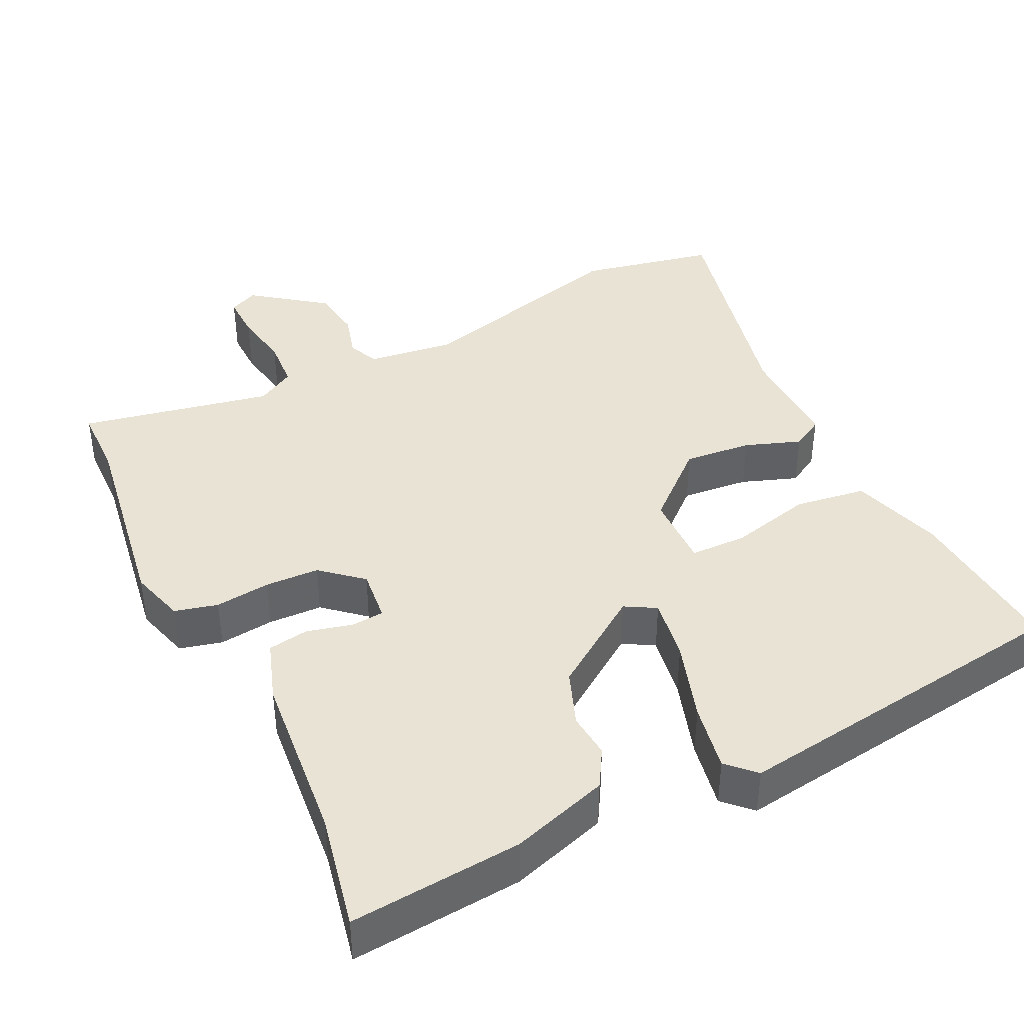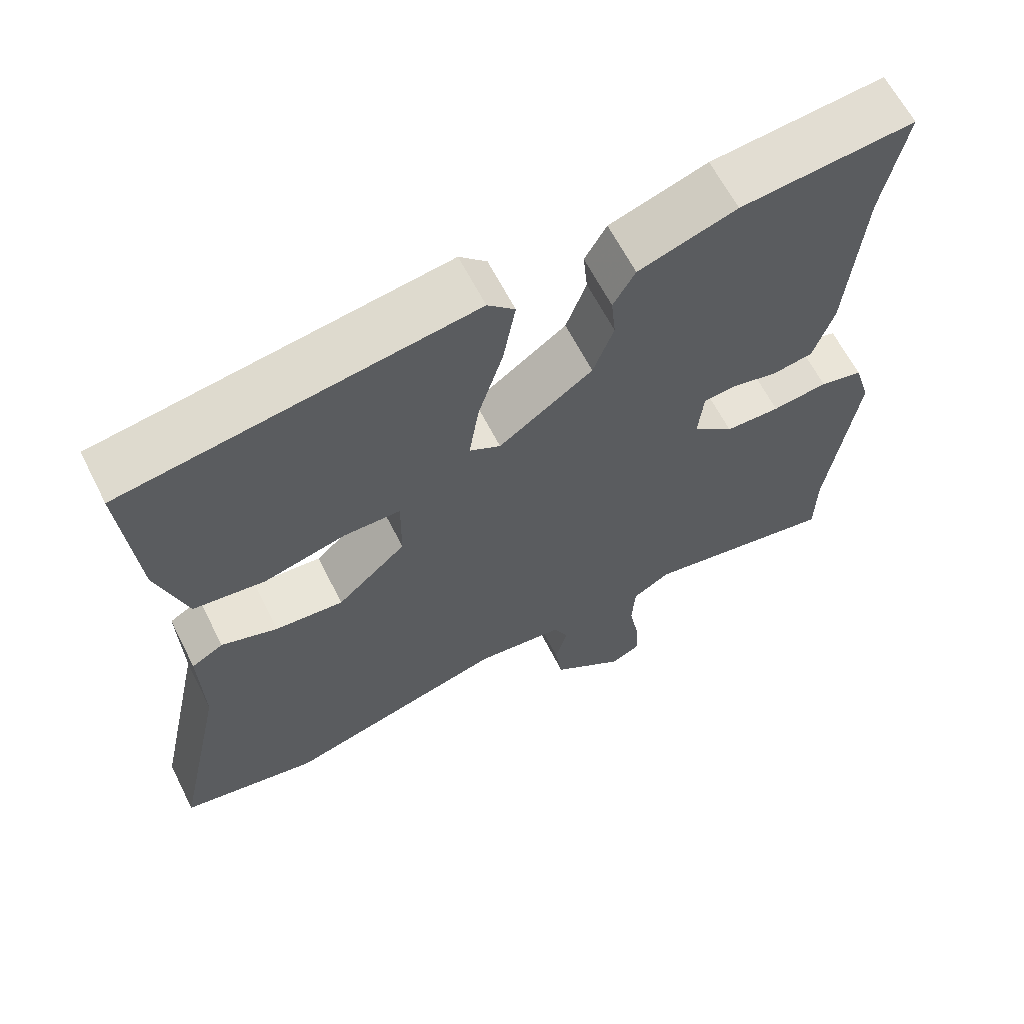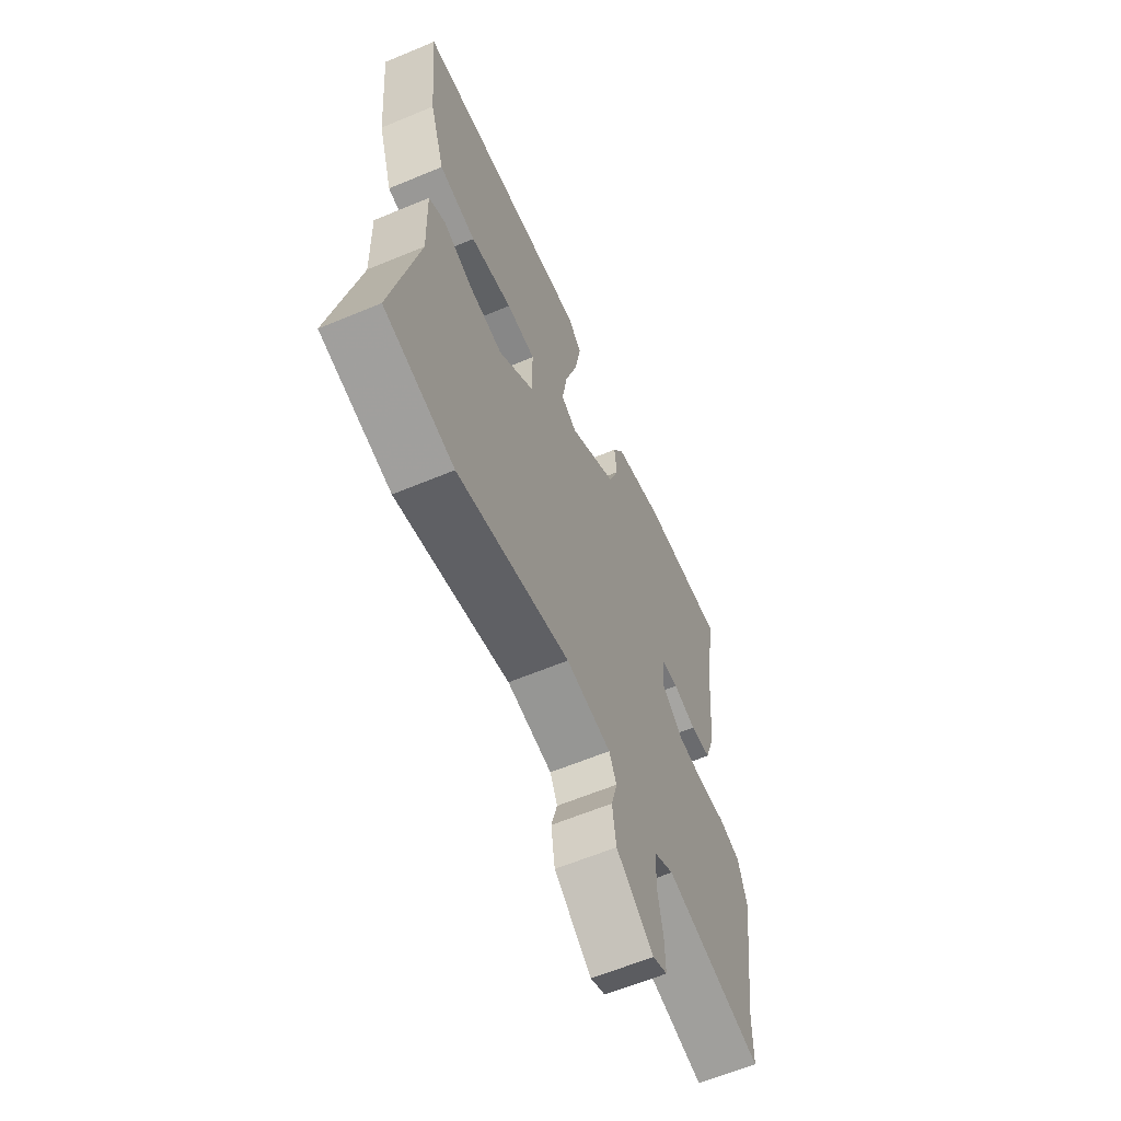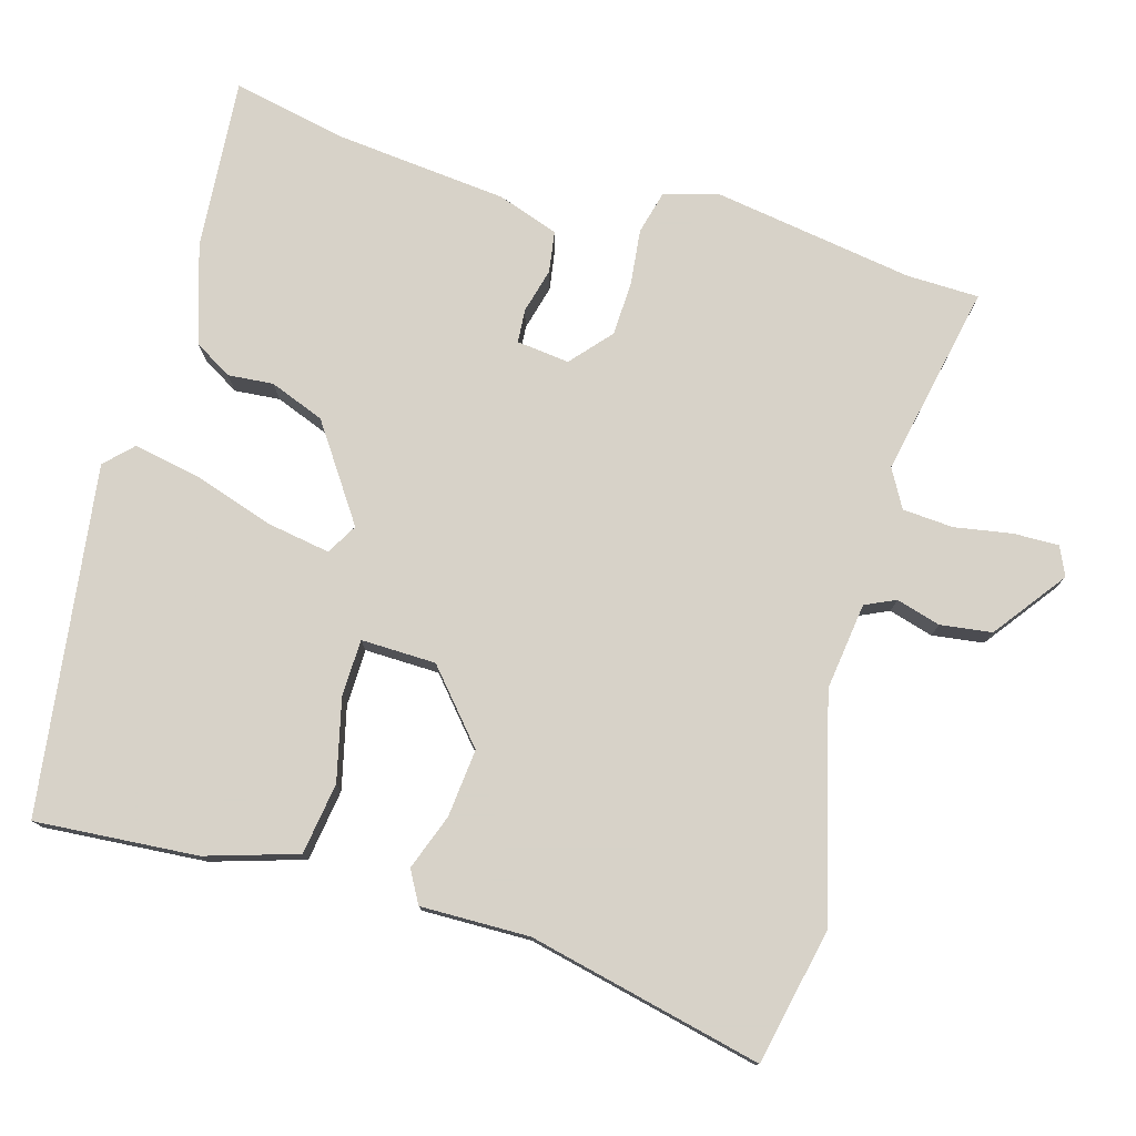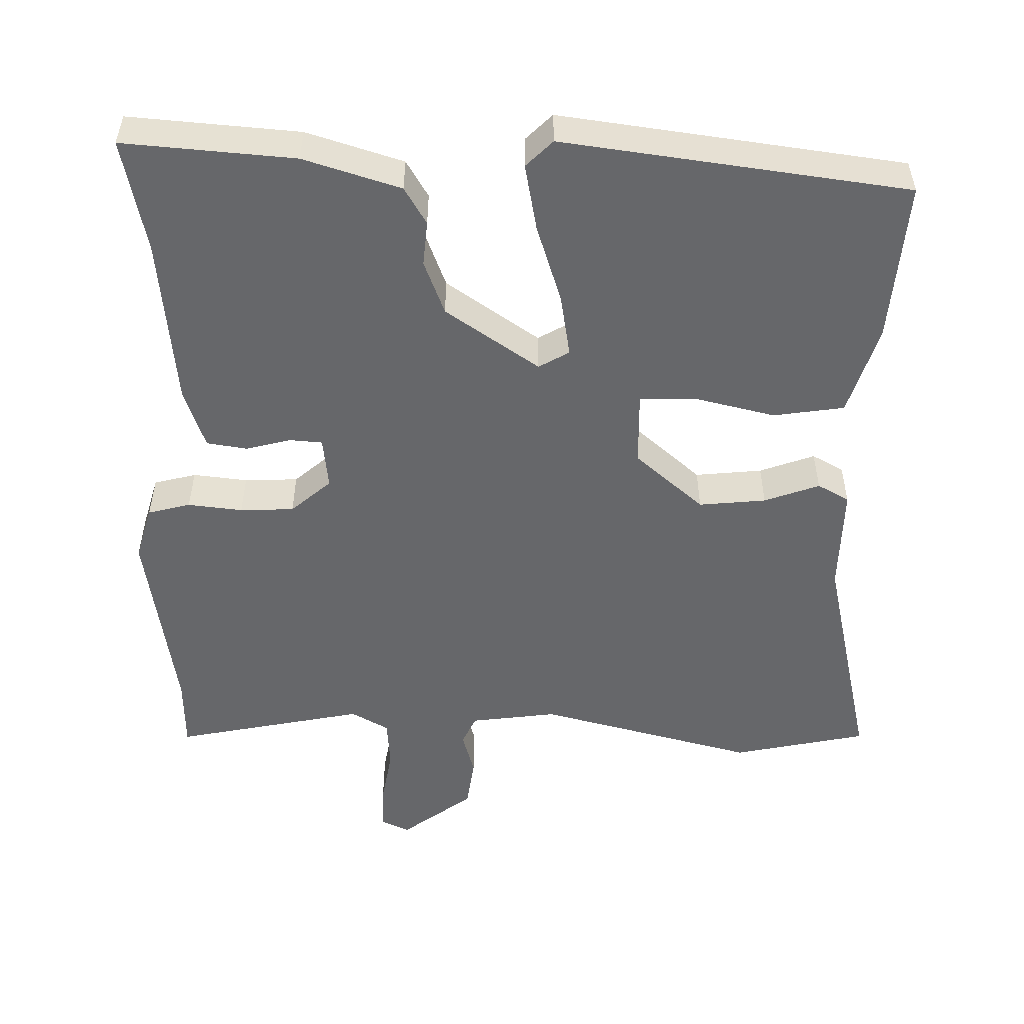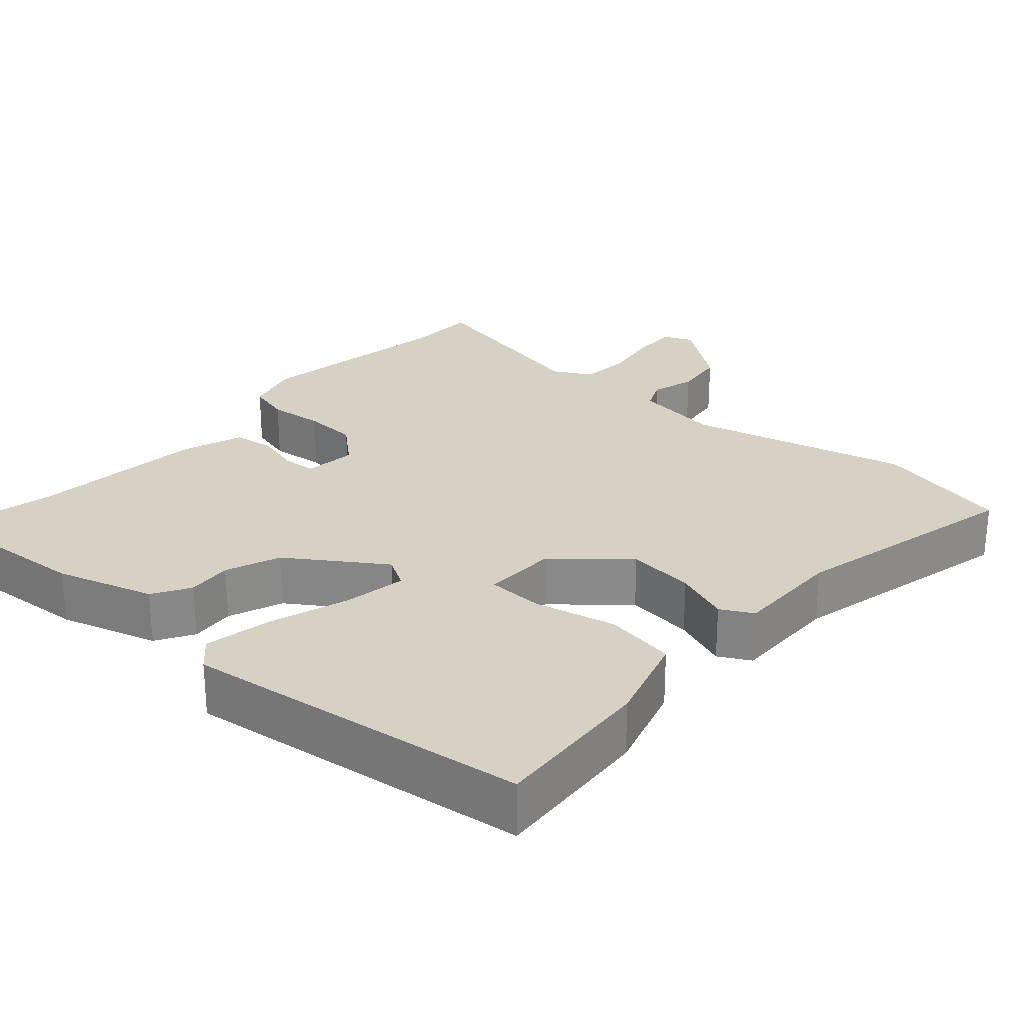
<metadata>
{"format":"obj","ext":"obj","renderer":"f3d","projection":"perspective","resolution":1024,"background":"white","views":[{"elev":41.1,"azim":-25.5,"up":"+Y"},{"elev":63.5,"azim":153.1,"up":"+Z"},{"elev":-61.8,"azim":113.0,"up":"+Z"},{"elev":77.4,"azim":106.7,"up":"+Y"},{"elev":-52.2,"azim":-0.3,"up":"+Y"},{"elev":26.8,"azim":42.6,"up":"+Y"}]}
</metadata>
<code>
v 0.502 0.07 0.453
v 0.483 0.07 0.238
v 0.444 0.07 0.117
v 0.349 0.07 0.104
v 0.241 0.07 0.131
v 0.166 0.07 0.13
v 0.167 0.07 0.031
v 0.258 0.07 -0.05
v 0.348 0.07 -0.042
v 0.422 0.07 -0.016
v 0.464 0.07 -0.04
v 0.46 0.07 -0.184
v 0.527 0.07 -0.495
v 0.347 0.07 -0.531
v 0.056 0.07 -0.452
v -0.06 0.07 -0.466
v -0.079 0.07 -0.506
v -0.063 0.07 -0.565
v -0.073 0.07 -0.633
v -0.169 0.07 -0.703
v -0.207 0.07 -0.685
v -0.205 0.07 -0.625
v -0.191 0.07 -0.549
v -0.195 0.07 -0.482
v -0.245 0.07 -0.453
v -0.5 0.07 -0.502
v -0.501 0.07 -0.406
v -0.539 0.07 -0.141
v -0.517 0.07 -0.068
v -0.46 0.07 -0.054
v -0.387 0.07 -0.063
v -0.315 0.07 -0.061
v -0.261 0.07 -0.015
v -0.268 0.07 0.055
v -0.312 0.07 0.059
v -0.372 0.07 0.044
v -0.426 0.07 0.053
v -0.453 0.07 0.134
v -0.473 0.07 0.363
v -0.503 0.07 0.515
v -0.275 0.07 0.494
v -0.146 0.07 0.452
v -0.117 0.07 0.402
v -0.123 0.07 0.342
v -0.096 0.07 0.269
v 0.028 0.07 0.182
v 0.069 0.07 0.205
v 0.056 0.07 0.289
v 0.023 0.07 0.395
v 0.007 0.07 0.485
v 0.043 0.07 0.52
v 0.502 0 0.453
v 0.483 0 0.238
v 0.444 0 0.117
v 0.349 0 0.104
v 0.241 0 0.131
v 0.166 0 0.13
v 0.167 0 0.031
v 0.258 0 -0.05
v 0.348 0 -0.042
v 0.422 0 -0.016
v 0.464 0 -0.04
v 0.46 0 -0.184
v 0.527 0 -0.495
v 0.347 0 -0.531
v 0.056 0 -0.452
v -0.06 0 -0.466
v -0.079 0 -0.506
v -0.063 0 -0.565
v -0.073 0 -0.633
v -0.169 0 -0.703
v -0.207 0 -0.685
v -0.205 0 -0.625
v -0.191 0 -0.549
v -0.195 0 -0.482
v -0.245 0 -0.453
v -0.5 0 -0.502
v -0.501 0 -0.406
v -0.539 0 -0.141
v -0.517 0 -0.068
v -0.46 0 -0.054
v -0.387 0 -0.063
v -0.315 0 -0.061
v -0.261 0 -0.015
v -0.268 0 0.055
v -0.312 0 0.059
v -0.372 0 0.044
v -0.426 0 0.053
v -0.453 0 0.134
v -0.473 0 0.363
v -0.503 0 0.515
v -0.275 0 0.494
v -0.146 0 0.452
v -0.117 0 0.402
v -0.123 0 0.342
v -0.096 0 0.269
v 0.028 0 0.182
v 0.069 0 0.205
v 0.056 0 0.289
v 0.023 0 0.395
v 0.007 0 0.485
v 0.043 0 0.52
f 48 49 50 51
f 47 48 51 1
f 41 42 43 44
f 39 40 41 44
f 39 44 45
f 38 39 45 46
f 35 36 37 38
f 34 35 38 46
f 28 29 30 31
f 27 28 31 32
f 25 26 27 32
f 24 25 32 33
f 20 21 22 23
f 20 23 24
f 17 18 19 20
f 17 20 24
f 16 17 24 33
f 12 13 14 15
f 9 10 11 12
f 8 9 12 15
f 7 8 15 16
f 2 3 4 5
f 47 1 2 5
f 46 47 5 6
f 16 33 34 46
f 6 7 16 46
f 102 101 100 99
f 52 102 99 98
f 95 94 93 92
f 95 92 91 90
f 96 95 90
f 97 96 90 89
f 89 88 87 86
f 97 89 86 85
f 82 81 80 79
f 83 82 79 78
f 83 78 77 76
f 84 83 76 75
f 74 73 72 71
f 75 74 71
f 71 70 69 68
f 75 71 68
f 84 75 68 67
f 66 65 64 63
f 63 62 61 60
f 66 63 60 59
f 67 66 59 58
f 56 55 54 53
f 56 53 52 98
f 57 56 98 97
f 97 85 84 67
f 97 67 58 57
f 1 52 53 2
f 2 53 54 3
f 3 54 55 4
f 4 55 56 5
f 5 56 57 6
f 6 57 58 7
f 7 58 59 8
f 8 59 60 9
f 9 60 61 10
f 10 61 62 11
f 11 62 63 12
f 12 63 64 13
f 13 64 65 14
f 14 65 66 15
f 15 66 67 16
f 16 67 68 17
f 17 68 69 18
f 18 69 70 19
f 19 70 71 20
f 20 71 72 21
f 21 72 73 22
f 22 73 74 23
f 23 74 75 24
f 24 75 76 25
f 25 76 77 26
f 26 77 78 27
f 27 78 79 28
f 28 79 80 29
f 29 80 81 30
f 30 81 82 31
f 31 82 83 32
f 32 83 84 33
f 33 84 85 34
f 34 85 86 35
f 35 86 87 36
f 36 87 88 37
f 37 88 89 38
f 38 89 90 39
f 39 90 91 40
f 40 91 92 41
f 41 92 93 42
f 42 93 94 43
f 43 94 95 44
f 44 95 96 45
f 45 96 97 46
f 46 97 98 47
f 47 98 99 48
f 48 99 100 49
f 49 100 101 50
f 50 101 102 51
f 51 102 52 1

</code>
